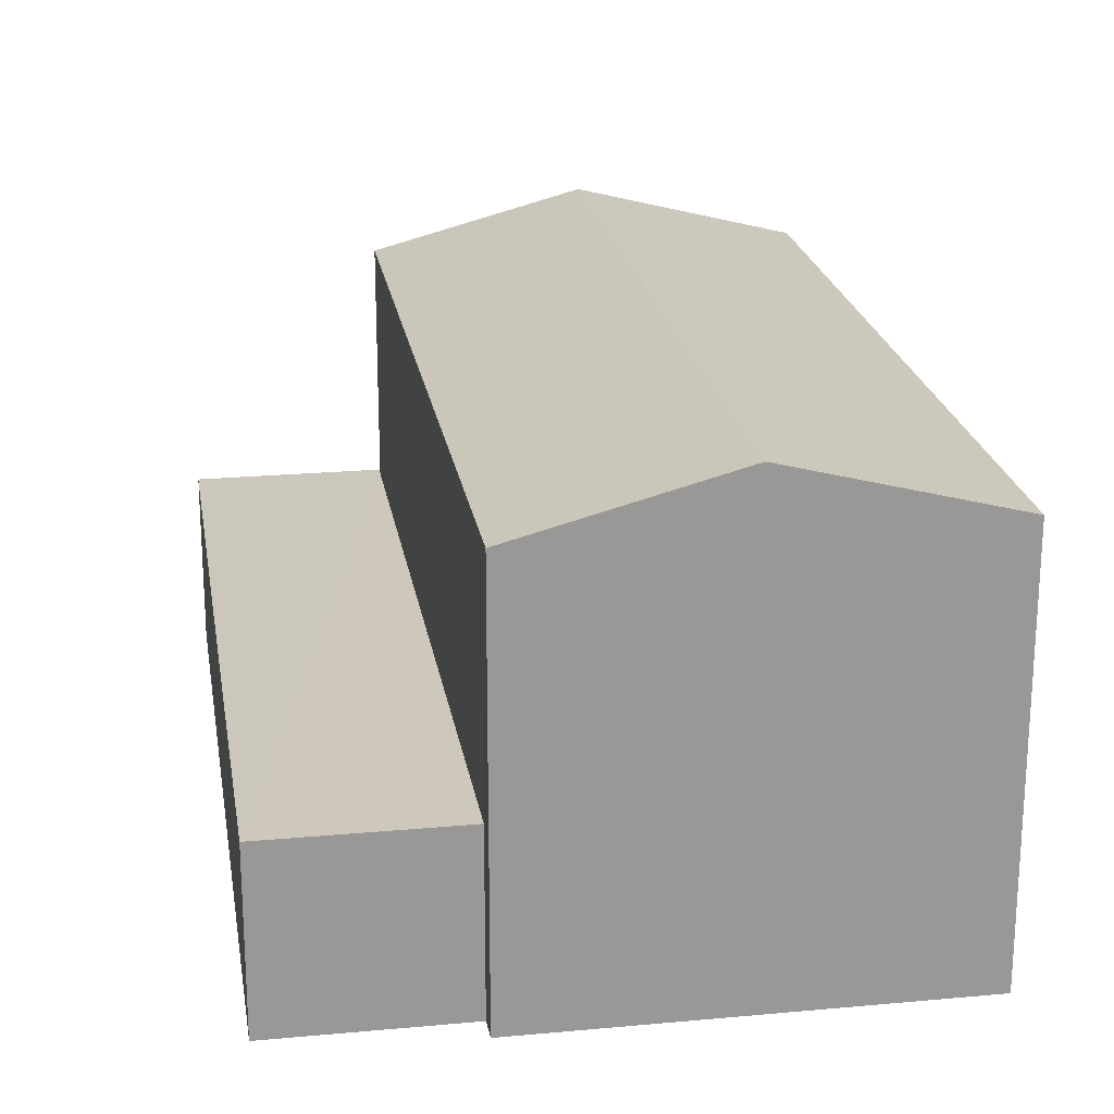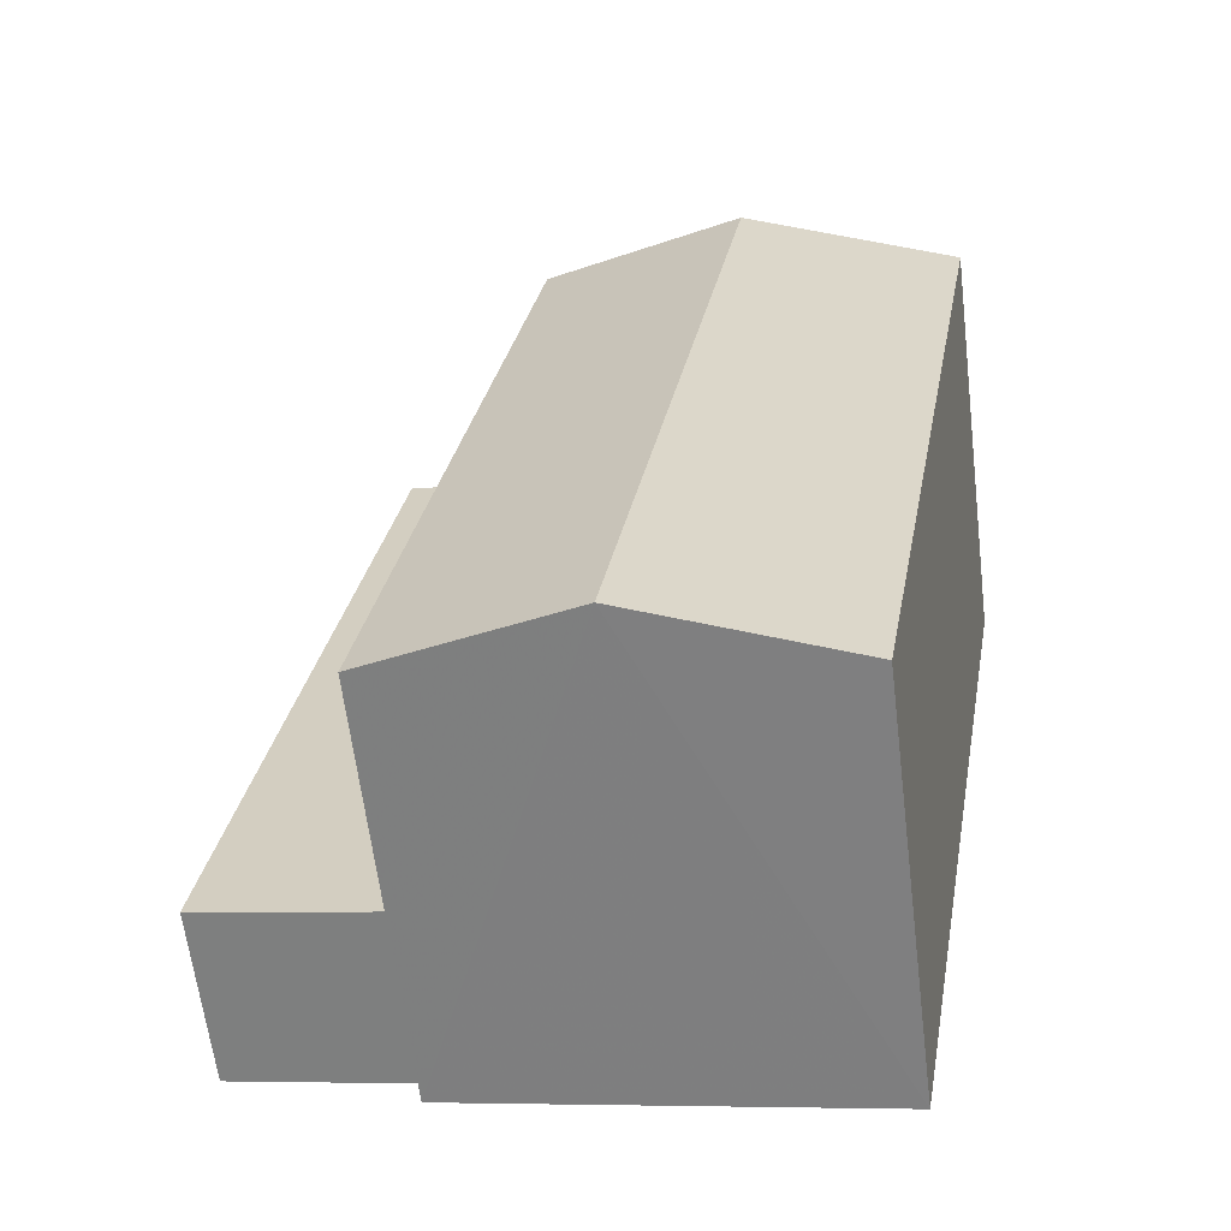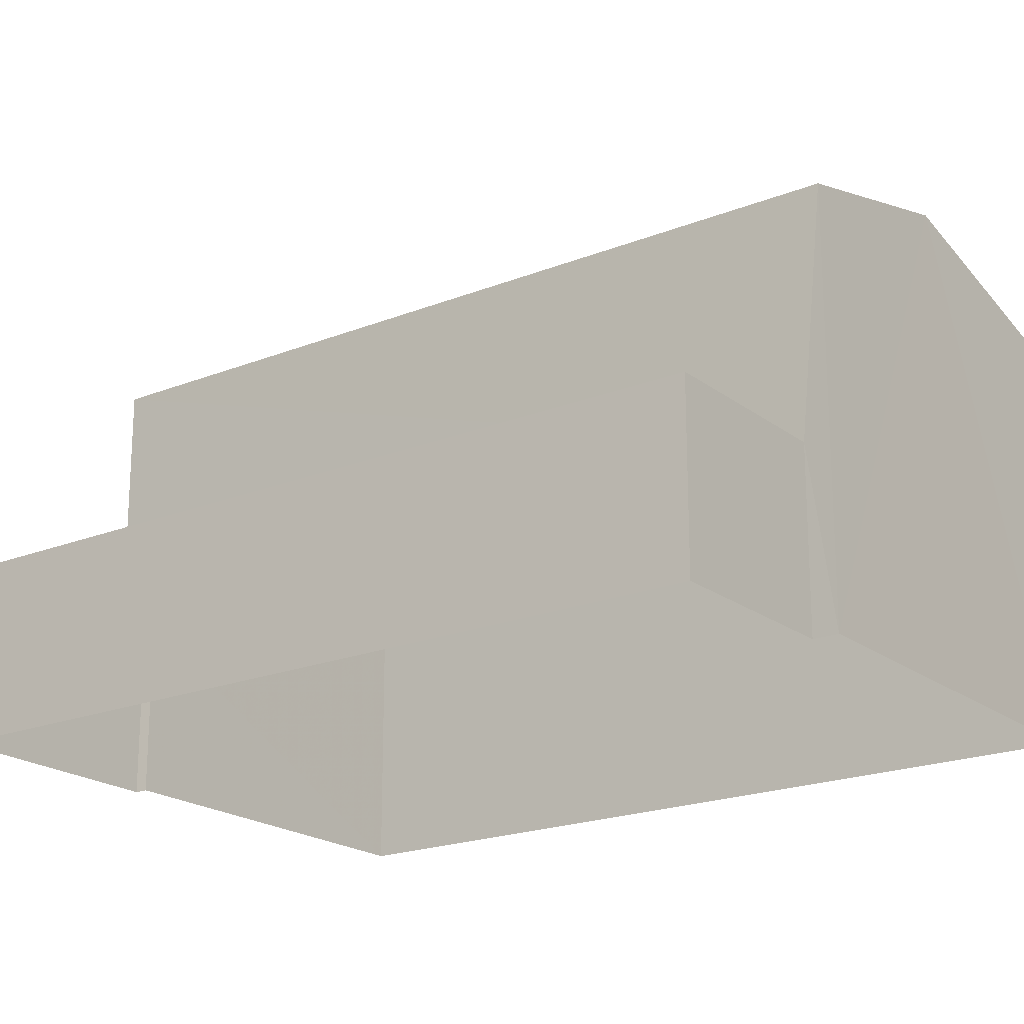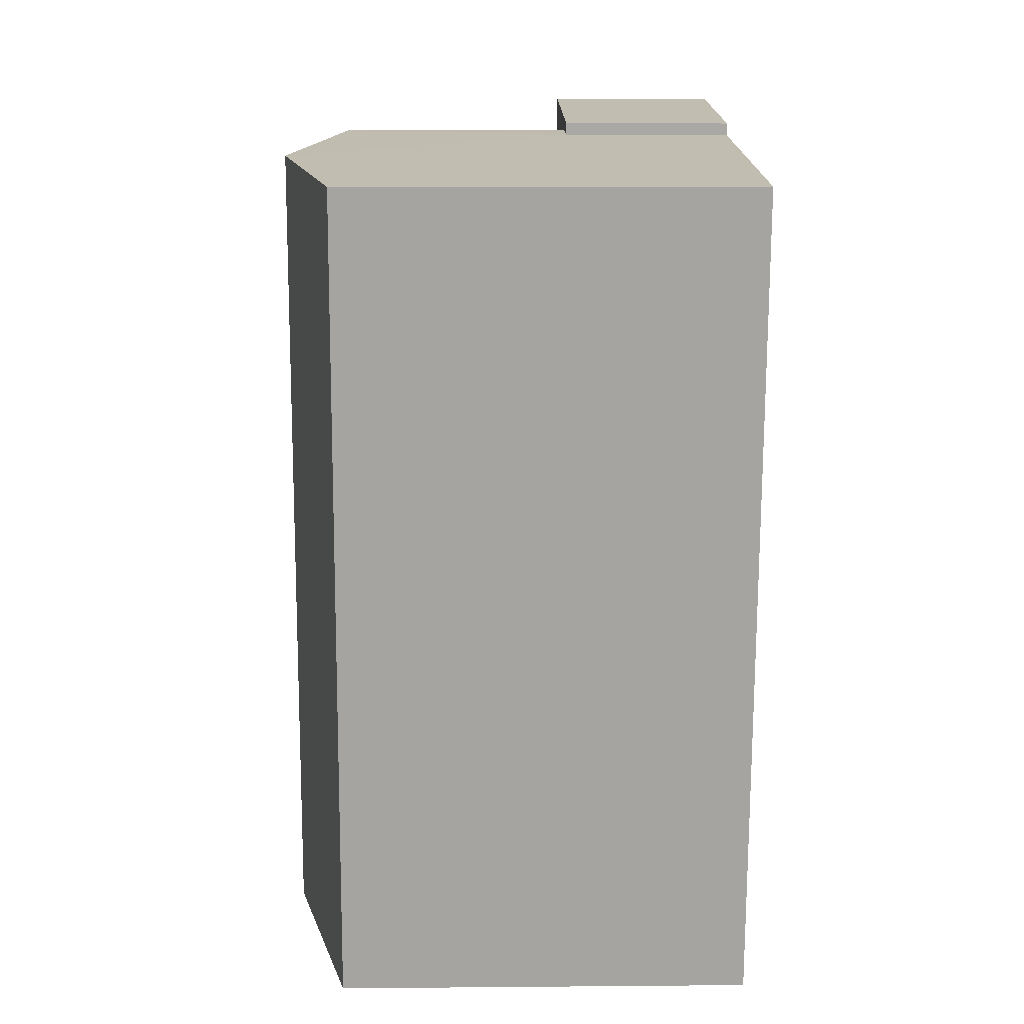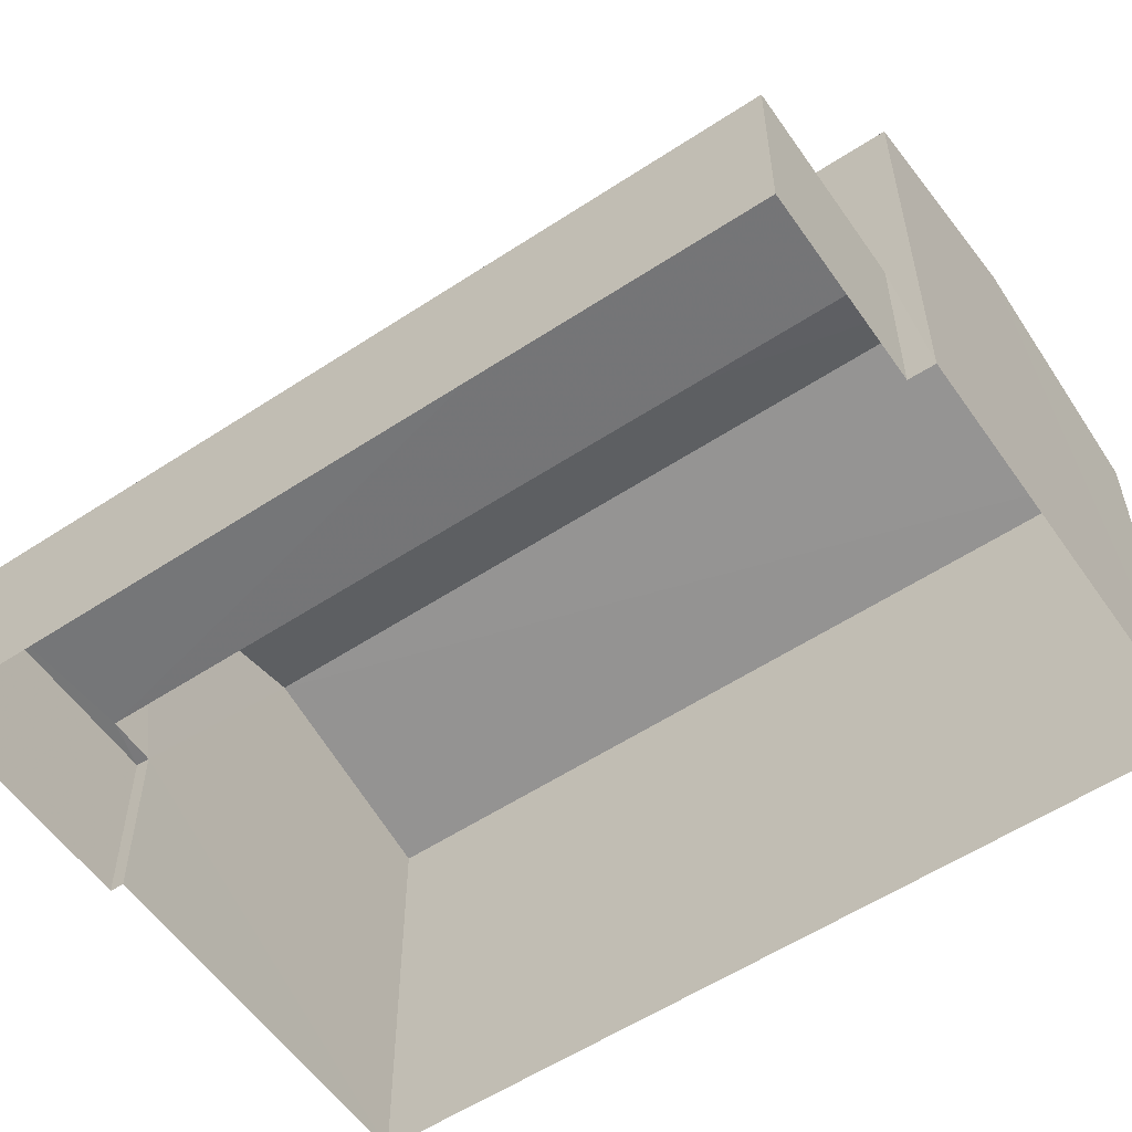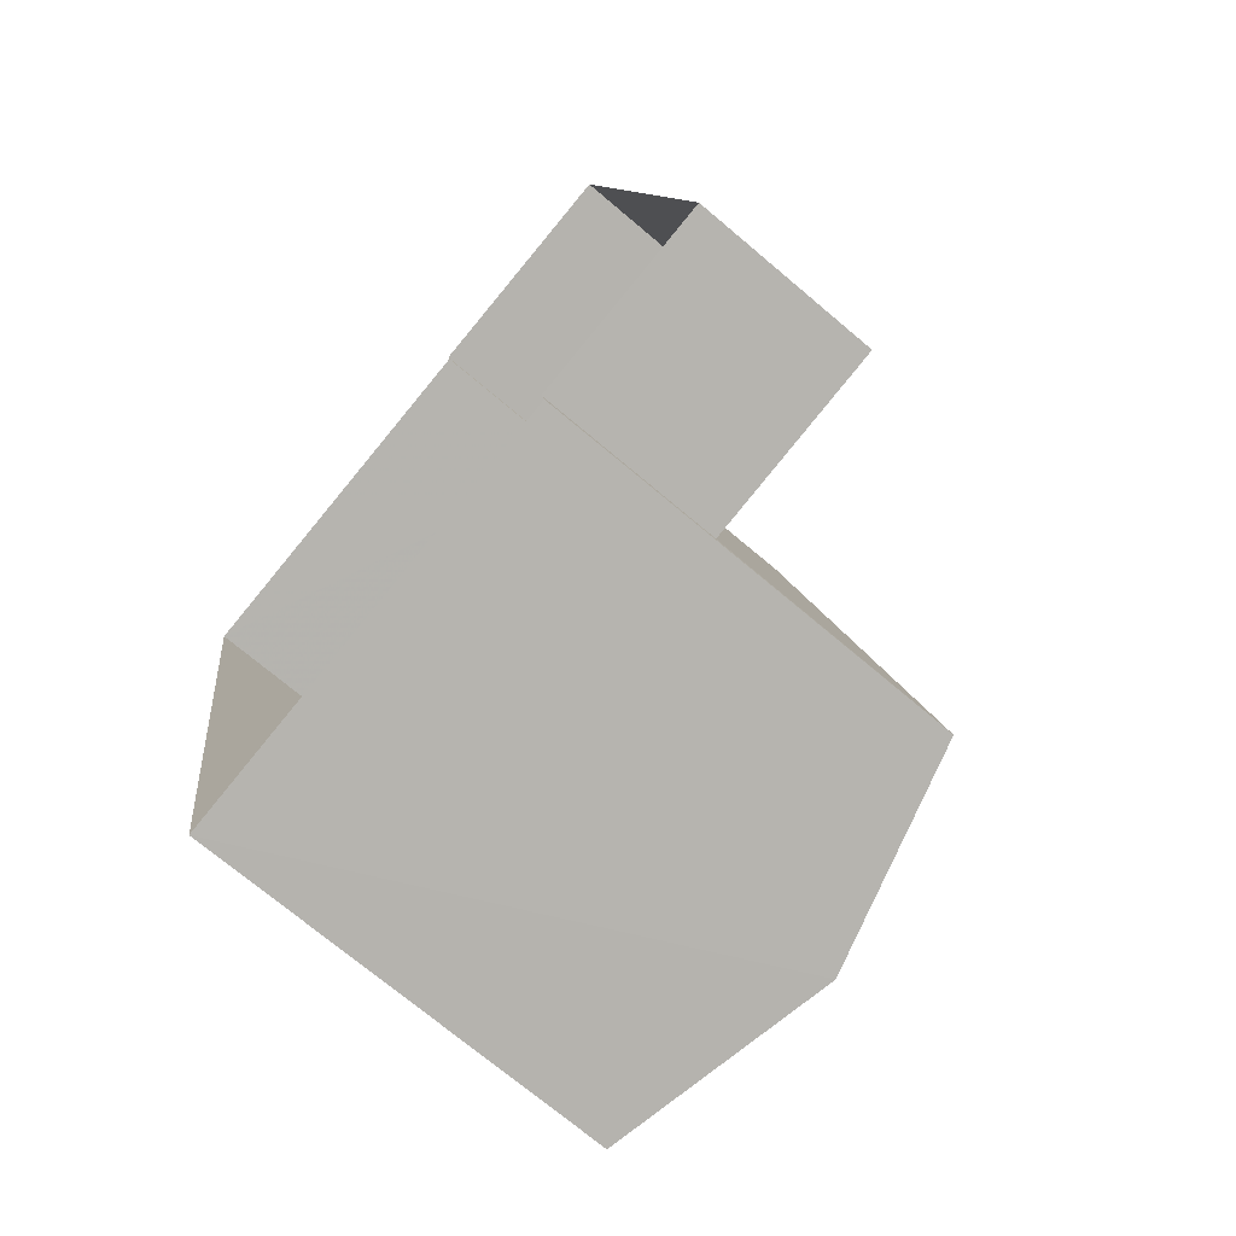
<metadata>
{"format":"obj","ext":"obj","renderer":"f3d","projection":"perspective","resolution":1024,"background":"white","views":[{"elev":21.7,"azim":-19.1,"up":"+Z"},{"elev":-62.5,"azim":6.9,"up":"+Y"},{"elev":-20.3,"azim":-63.8,"up":"+Z"},{"elev":6.8,"azim":88.7,"up":"+Y"},{"elev":-56.6,"azim":-65.5,"up":"+Z"},{"elev":-72.2,"azim":-130.1,"up":"+Y"}]}
</metadata>
<code>
v -2.193e+05 -1.241e+05 14.63
v -2.193e+05 -1.241e+05 14.63
v -2.193e+05 -1.241e+05 14.63
v -2.193e+05 -1.241e+05 14.63
v -2.193e+05 -1.241e+05 14.63
v -2.193e+05 -1.241e+05 14.63
v -2.193e+05 -1.241e+05 14.63
v -2.193e+05 -1.241e+05 14.63
v -2.193e+05 -1.241e+05 20.78
v -2.193e+05 -1.241e+05 20.78
v -2.193e+05 -1.241e+05 21.6
v -2.193e+05 -1.241e+05 21.6
v -2.193e+05 -1.241e+05 17.24
v -2.193e+05 -1.241e+05 17.24
v -2.193e+05 -1.241e+05 17.24
v -2.193e+05 -1.241e+05 17.24
v -2.193e+05 -1.241e+05 17.24
v -2.193e+05 -1.241e+05 17.24
v -2.193e+05 -1.241e+05 20.78
v -2.193e+05 -1.241e+05 20.78
f 1 2 3
f 2 4 3
f 5 6 7
f 6 1 3
f 7 3 8
f 6 3 7
f 9 10 11
f 12 9 11
f 13 14 15
f 15 14 16
f 13 17 14
f 16 14 18
f 19 20 12
f 11 19 12
f 3 4 17
f 4 10 17
f 17 9 14
f 17 10 9
f 18 5 16
f 18 6 5
f 10 4 11
f 4 2 11
f 2 19 11
f 1 6 18
f 1 18 20
f 20 18 12
f 18 14 9
f 18 9 12
f 13 7 8
f 13 15 7
f 20 2 1
f 20 19 2
f 15 5 7
f 15 16 5
f 17 13 8
f 3 17 8

</code>
